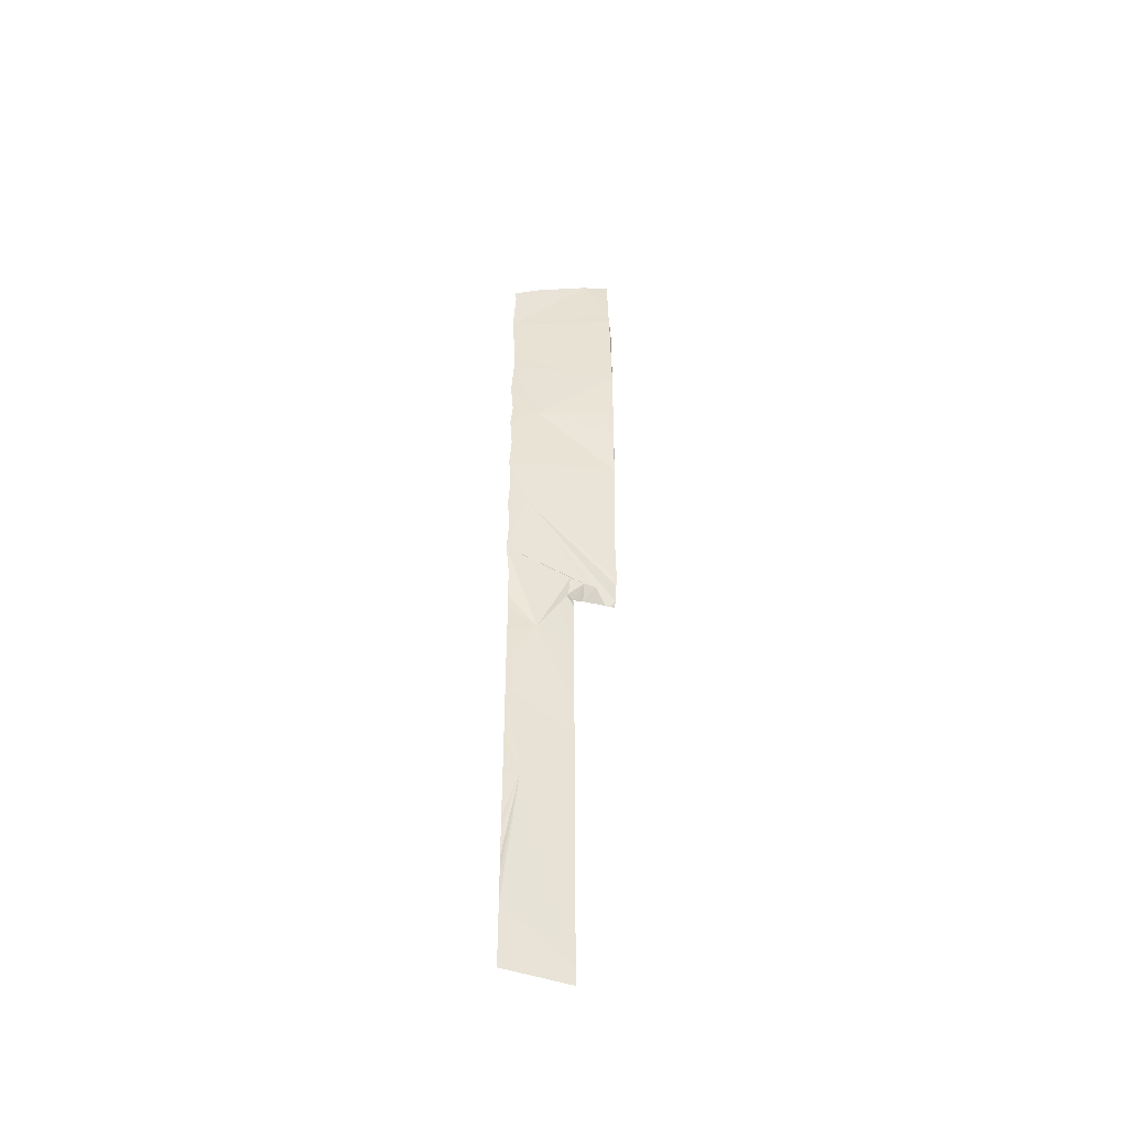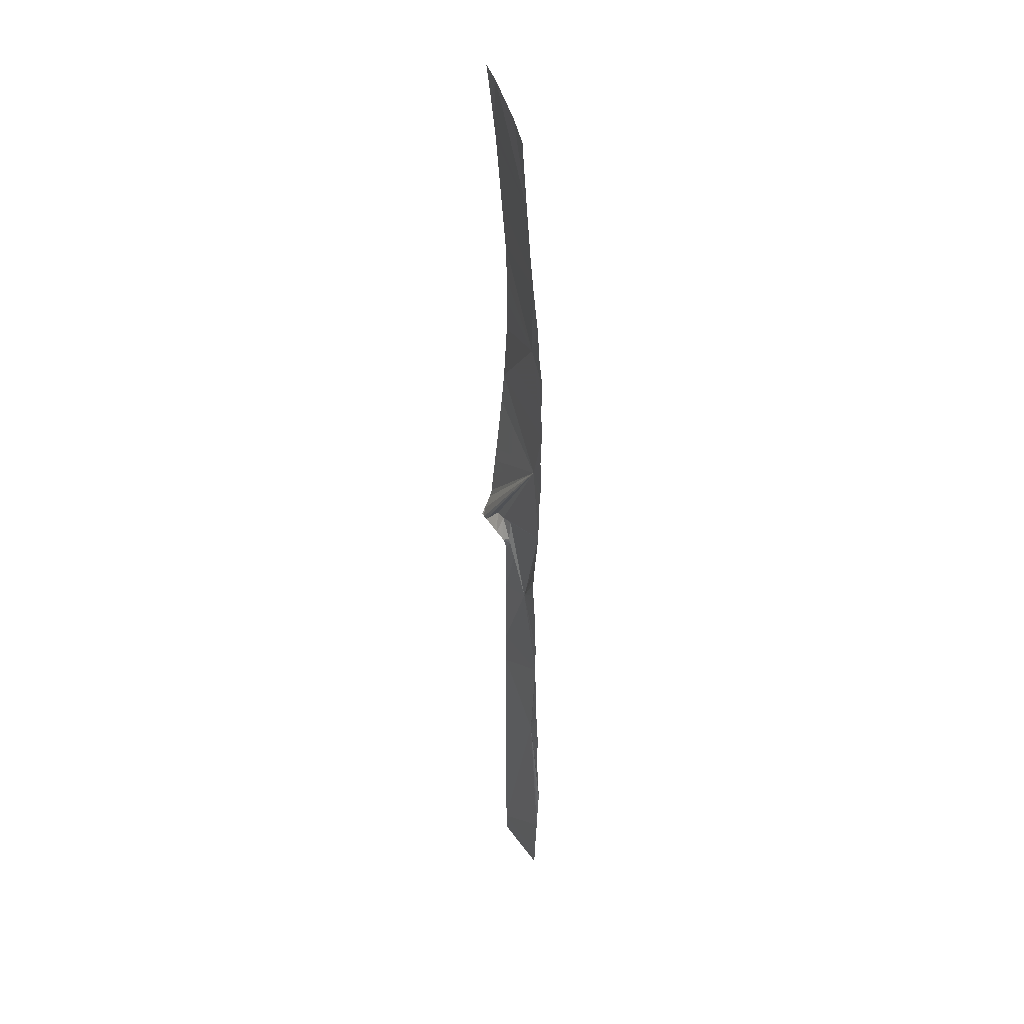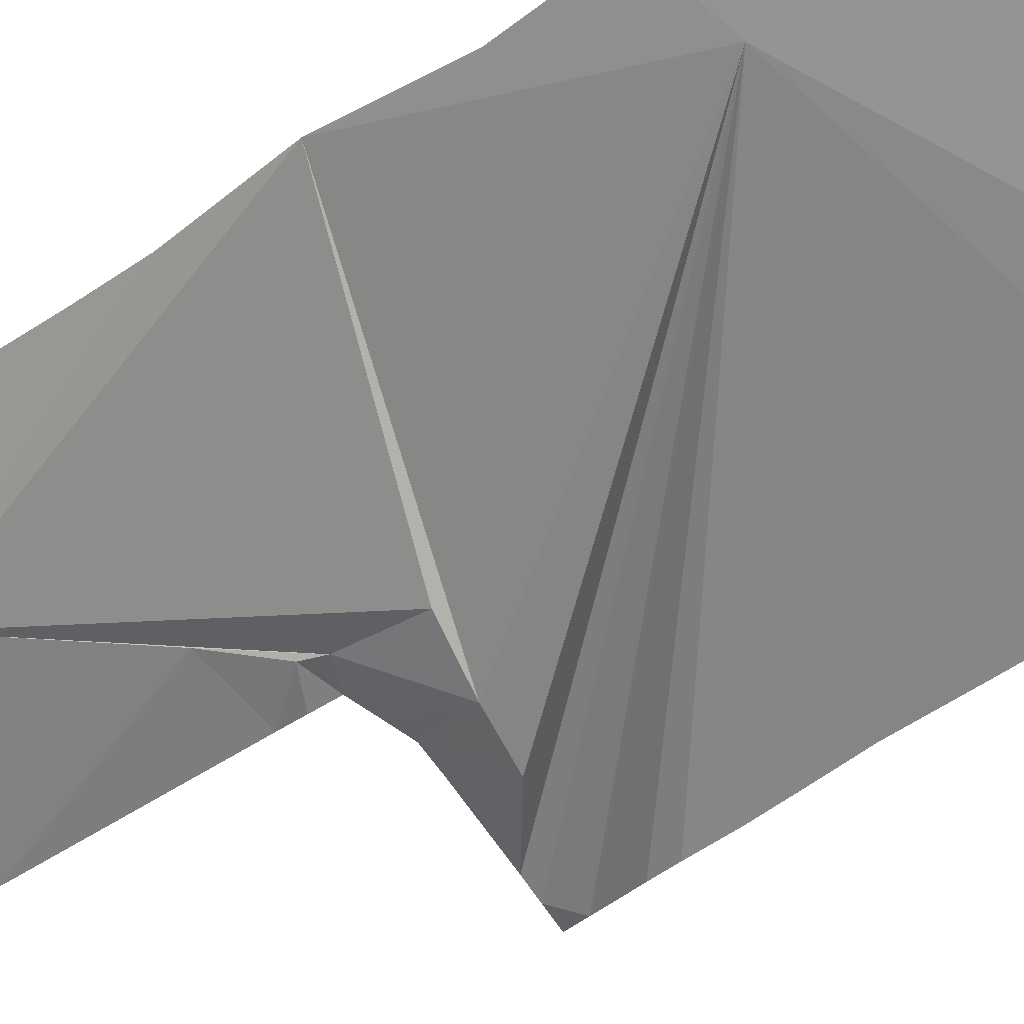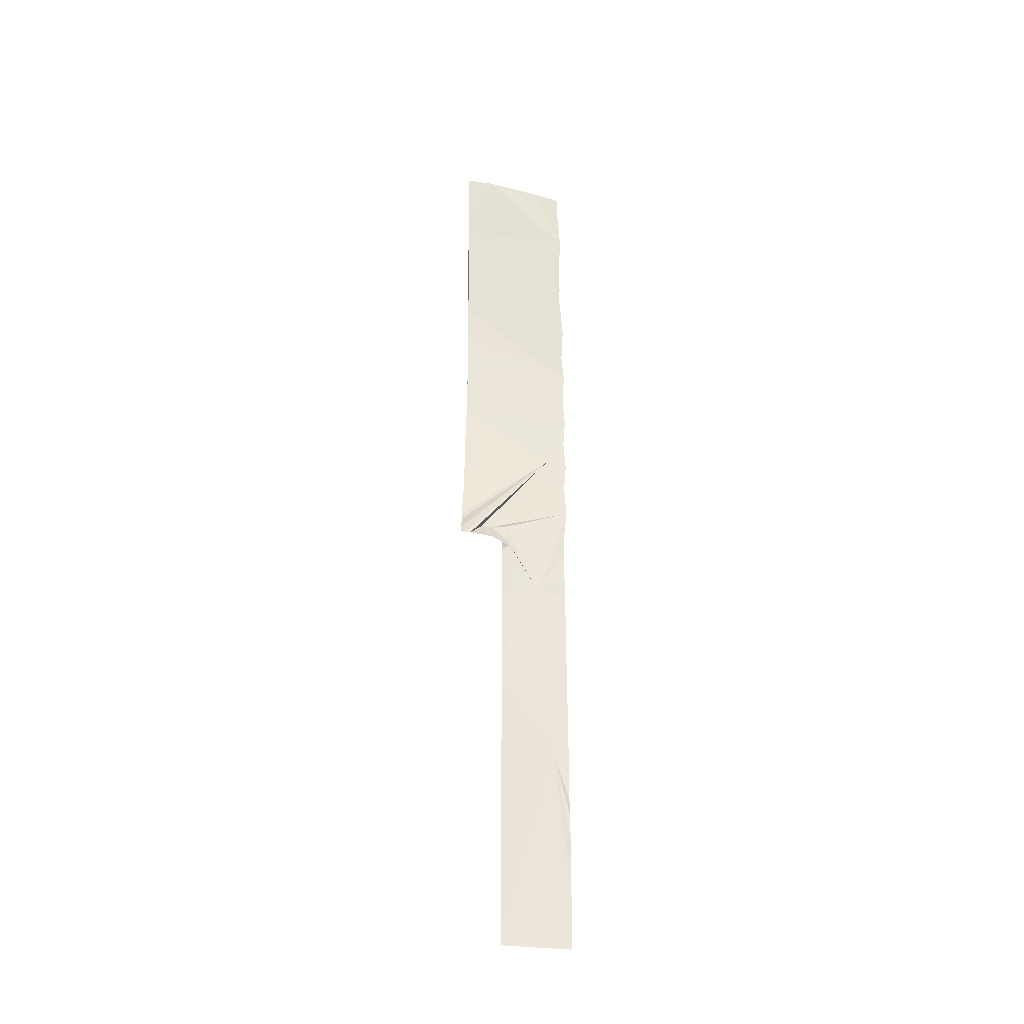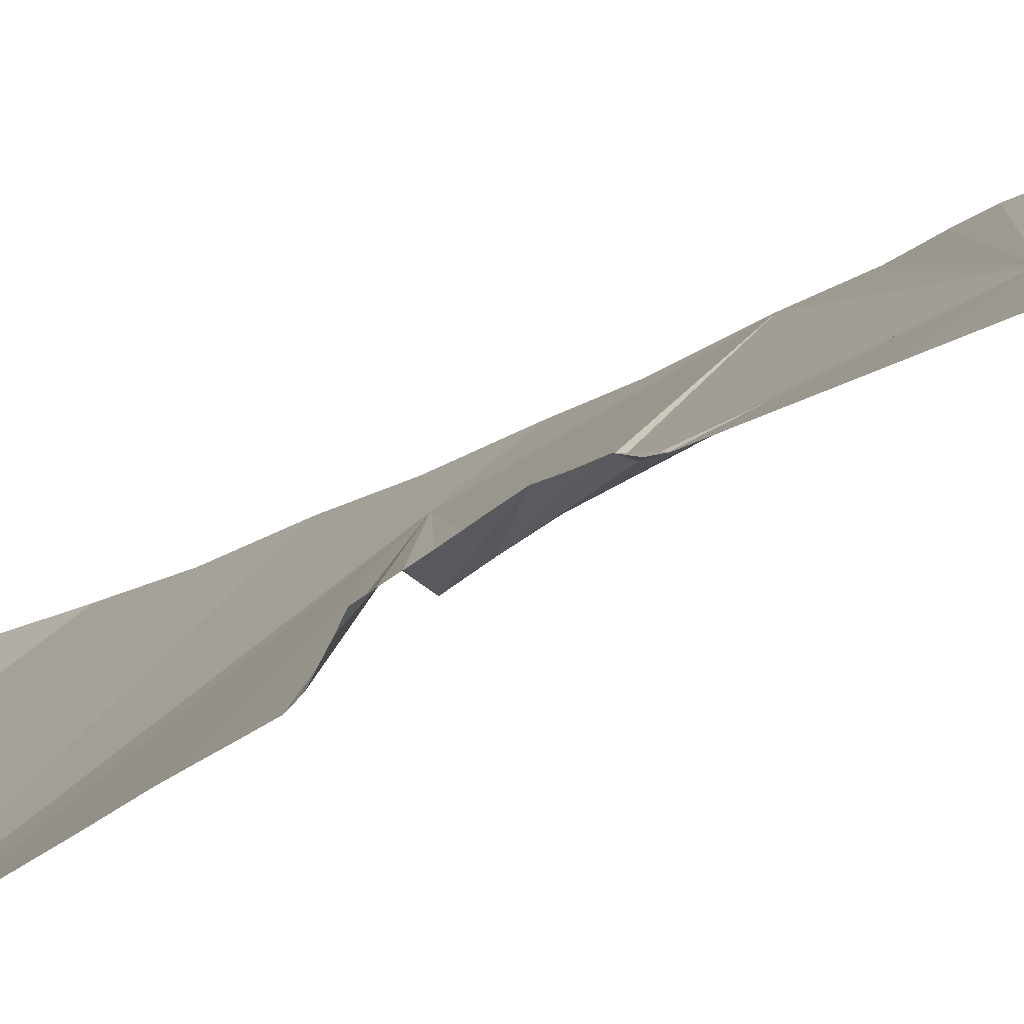
<metadata>
{"format":"obj","ext":"obj","renderer":"f3d","projection":"perspective","resolution":1024,"background":"white","views":[{"elev":-46.2,"azim":-58.2,"up":"+Z"},{"elev":35.0,"azim":-156.0,"up":"+Z"},{"elev":-39.0,"azim":-48.1,"up":"+Y"},{"elev":-33.3,"azim":133.7,"up":"+Z"},{"elev":-15.1,"azim":146.6,"up":"+Y"}]}
</metadata>
<code>
o crack_restart_keyway_725
v 0.07334 -0.1132 -0.4725
v 0.07293 -0.1134 -0.4595
v 0.08465 -0.1214 -0.4725
v 0.1472 -0.162 -0.08763
v 0.1344 -0.1606 -0.07572
v 0.08255 -0.1242 0.00566
v 0.1507 -0.1646 -0.08729
v 0.1434 -0.1592 -0.0881
v 0.1522 -0.169 -0.0808
v 0.1542 -0.1672 -0.08693
v 0.1396 -0.1563 -0.08861
v 0.1265 -0.1478 -0.09183
v 0.1222 -0.1456 -0.09401
v 0.126 -0.1545 -0.07522
v 0.1311 -0.1499 -0.08987
v 0.1204 -0.1474 -0.4571
v 0.0958 -0.1295 -0.4725
v 0.1204 -0.1474 -0.1036
v 0.1146 -0.1445 -0.09485
v 0.1209 -0.1469 -0.09861
v 0.1083 -0.14 -0.1064
v 0.1204 -0.1474 -0.1189
v 0.1204 -0.1474 -0.4725
v 0.1081 -0.1384 -0.4725
v 0.08519 -0.1043 0.3164
v 0.1011 -0.1217 0.3374
v 0.08154 -0.1039 0.2708
v 0.08528 -0.1035 0.3267
v 0.07404 -0.1127 -0.1863
v 0.09302 -0.129 -0.1394
v 0.07404 -0.1127 -0.1993
v 0.07438 -0.1125 -0.1733
v 0.07357 -0.1131 -0.2383
v 0.07385 -0.1128 -0.2253
v 0.08245 -0.1227 -0.2976
v 0.07319 -0.1132 -0.2513
v 0.07069 -0.1149 -0.3944
v 0.06989 -0.1153 -0.3814
v 0.07097 -0.1146 -0.4074
v 0.07215 -0.1141 -0.2904
v 0.0714 -0.1143 -0.3034
v 0.0726 -0.1136 -0.2773
v 0.07259 -0.1138 -0.4464
v 0.0719 -0.114 -0.4334
v 0.07182 -0.1143 -0.3424
v 0.07155 -0.1142 -0.3294
v 0.07042 -0.1149 -0.3554
v 0.07461 -0.1121 -0.08162
v 0.07572 -0.1115 -0.09657
v 0.07175 -0.1111 -0.05499
v 0.07156 -0.1145 -0.4204
v 0.07049 -0.115 -0.3684
v 0.07309 -0.1134 -0.2643
v 0.07463 -0.1123 -0.1603
v 0.07488 -0.1121 -0.1473
v 0.07626 -0.1113 -0.1213
v 0.07567 -0.1116 -0.1343
v 0.07629 -0.1111 -0.1083
v 0.07165 -0.1144 -0.3164
v 0.1388 -0.1799 0.258
v 0.1354 -0.1817 0.1942
v 0.1417 -0.1765 0.2926
v 0.1469 -0.1737 -0.06141
v 0.1482 -0.1726 -0.06813
v 0.1461 -0.1742 -0.05111
v 0.1503 -0.1707 -0.07479
v 0.116 -0.1448 -0.0905
v 0.1204 -0.1474 -0.1343
v 0.1204 -0.1474 -0.1497
v 0.1204 -0.1474 -0.165
v 0.1204 -0.1474 -0.1804
v 0.1204 -0.1474 -0.1958
v 0.1204 -0.1474 -0.2419
v 0.1204 -0.1474 -0.2573
v 0.1204 -0.1474 -0.2726
v 0.1204 -0.1474 -0.288
v 0.1204 -0.1474 -0.3187
v 0.1204 -0.1474 -0.3034
v 0.1204 -0.1474 -0.3341
v 0.1204 -0.1474 -0.3495
v 0.1204 -0.1474 -0.3649
v 0.1204 -0.1474 -0.3802
v 0.1204 -0.1474 -0.3956
v 0.1204 -0.1474 -0.411
v 0.1204 -0.1474 -0.4263
v 0.1437 -0.175 -0.02784
v 0.145 -0.1746 -0.03989
v 0.07229 -0.113 -0.02638
v 0.1354 -0.1531 -0.08918
v 0.07403 -0.1127 -0.2123
v 0.1154 -0.1473 -0.07337
v 0.1204 -0.1474 -0.2265
v 0.1204 -0.1474 -0.2111
v 0.1204 -0.1474 -0.4417
v 0.1036 -0.1351 -0.4725
v 0.07535 -0.112 -0.1415
v 0.07973 -0.1083 0.2213
v 0.1426 -0.1753 0.3049
v 0.1315 -0.1543 0.3531
v 0.1448 -0.1737 0.3294
v 0.1476 -0.1715 0.3576
v 0.1448 -0.1737 0.3294
v 0.07032 -0.1122 -0.001446
v 0.07147 -0.1135 0.02526
v 0.07006 -0.1125 0.05217
v 0.07129 -0.1136 0.07895
v 0.08764 -0.1302 0.1263
v 0.0702 -0.1123 0.1061
v 0.073 -0.1126 0.1294
v 0.07359 -0.1097 0.1593
v 0.07807 -0.1094 0.1997
v 0.07862 -0.1082 0.2123
v 0.1343 -0.1822 0.1605
v 0.1343 -0.1824 0.1389
v 0.1345 -0.1819 0.1117
v 0.1355 -0.1815 0.08666
v 0.1366 -0.1804 0.06391
v 0.1386 -0.1793 0.03693
v 0.1401 -0.178 0.01695
v 0.1422 -0.1763 -0.008835
v 0.08519 -0.1043 0.3164
v 0.08154 -0.1039 0.2708
v 0.07334 -0.1132 -0.4725
v 0.08465 -0.1214 -0.4725
v 0.07293 -0.1134 -0.4595
v 0.1472 -0.162 -0.08763
v 0.08255 -0.1242 0.00566
v 0.1344 -0.1606 -0.07572
v 0.1507 -0.1646 -0.08729
v 0.1434 -0.1592 -0.0881
v 0.1542 -0.1672 -0.08693
v 0.1522 -0.169 -0.0808
v 0.1396 -0.1563 -0.08861
v 0.1265 -0.1478 -0.09183
v 0.126 -0.1545 -0.07522
v 0.1222 -0.1456 -0.09401
v 0.1311 -0.1499 -0.08987
v 0.1204 -0.1474 -0.4571
v 0.0958 -0.1295 -0.4725
v 0.1204 -0.1474 -0.1036
v 0.1209 -0.1469 -0.09861
v 0.1146 -0.1445 -0.09485
v 0.1083 -0.14 -0.1064
v 0.1204 -0.1474 -0.1189
v 0.1204 -0.1474 -0.4725
v 0.1081 -0.1384 -0.4725
v 0.07404 -0.1127 -0.1863
v 0.07404 -0.1127 -0.1993
v 0.09302 -0.129 -0.1394
v 0.07438 -0.1125 -0.1733
v 0.07357 -0.1131 -0.2383
v 0.08245 -0.1227 -0.2976
v 0.07385 -0.1128 -0.2253
v 0.07319 -0.1132 -0.2513
v 0.07069 -0.1149 -0.3944
v 0.06989 -0.1153 -0.3814
v 0.07097 -0.1146 -0.4074
v 0.07215 -0.1141 -0.2904
v 0.0714 -0.1143 -0.3034
v 0.0726 -0.1136 -0.2773
v 0.07259 -0.1138 -0.4464
v 0.0719 -0.114 -0.4334
v 0.07182 -0.1143 -0.3424
v 0.07155 -0.1142 -0.3294
v 0.07042 -0.1149 -0.3554
v 0.07461 -0.1121 -0.08162
v 0.07572 -0.1115 -0.09657
v 0.07175 -0.1111 -0.05499
v 0.07156 -0.1145 -0.4204
v 0.07049 -0.115 -0.3684
v 0.07309 -0.1134 -0.2643
v 0.07463 -0.1123 -0.1603
v 0.07488 -0.1121 -0.1473
v 0.07626 -0.1113 -0.1213
v 0.07567 -0.1116 -0.1343
v 0.07629 -0.1111 -0.1083
v 0.07165 -0.1144 -0.3164
v 0.1388 -0.1799 0.258
v 0.1417 -0.1765 0.2926
v 0.1354 -0.1817 0.1942
v 0.1469 -0.1737 -0.06141
v 0.1482 -0.1726 -0.06813
v 0.1461 -0.1742 -0.05111
v 0.1503 -0.1707 -0.07479
v 0.116 -0.1448 -0.0905
v 0.1204 -0.1474 -0.1343
v 0.1204 -0.1474 -0.1497
v 0.1204 -0.1474 -0.165
v 0.1204 -0.1474 -0.1804
v 0.1204 -0.1474 -0.1958
v 0.1204 -0.1474 -0.2419
v 0.1204 -0.1474 -0.2573
v 0.1204 -0.1474 -0.2726
v 0.1204 -0.1474 -0.288
v 0.1204 -0.1474 -0.3187
v 0.1204 -0.1474 -0.3034
v 0.1204 -0.1474 -0.3341
v 0.1204 -0.1474 -0.3495
v 0.1204 -0.1474 -0.3649
v 0.1204 -0.1474 -0.3802
v 0.1204 -0.1474 -0.3956
v 0.1204 -0.1474 -0.411
v 0.1204 -0.1474 -0.4263
v 0.145 -0.1746 -0.03989
v 0.1437 -0.175 -0.02784
v 0.07229 -0.113 -0.02638
v 0.1354 -0.1531 -0.08918
v 0.07403 -0.1127 -0.2123
v 0.1154 -0.1473 -0.07337
v 0.1204 -0.1474 -0.2265
v 0.1204 -0.1474 -0.2111
v 0.1204 -0.1474 -0.4417
v 0.1036 -0.1351 -0.4725
v 0.07535 -0.112 -0.1415
v 0.07973 -0.1083 0.2213
v 0.1426 -0.1753 0.3049
v 0.07032 -0.1122 -0.001446
v 0.07147 -0.1135 0.02526
v 0.07006 -0.1125 0.05217
v 0.07129 -0.1136 0.07895
v 0.08764 -0.1302 0.1263
v 0.0702 -0.1123 0.1061
v 0.073 -0.1126 0.1294
v 0.07359 -0.1097 0.1593
v 0.07807 -0.1094 0.1997
v 0.07862 -0.1082 0.2123
v 0.1343 -0.1822 0.1605
v 0.1343 -0.1824 0.1389
v 0.1345 -0.1819 0.1117
v 0.1355 -0.1815 0.08666
v 0.1366 -0.1804 0.06391
v 0.1386 -0.1793 0.03693
v 0.1401 -0.178 0.01695
v 0.1422 -0.1763 -0.008835
f 1 3 2
f 4 6 5
f 4 7 6
f 4 5 8
f 7 10 9
f 7 9 6
f 8 5 11
f 12 14 13
f 12 15 14
f 3 16 2
f 3 17 16
f 18 20 19
f 18 19 21
f 18 21 22
f 23 16 24
f 25 27 26
f 25 26 28
f 29 31 30
f 29 30 32
f 33 35 34
f 33 36 35
f 37 35 38
f 37 39 35
f 40 41 35
f 40 35 42
f 43 16 44
f 43 2 16
f 45 35 46
f 45 47 35
f 48 49 30
f 48 30 50
f 51 44 16
f 52 35 47
f 52 38 35
f 53 35 36
f 53 42 35
f 54 30 55
f 54 32 30
f 56 57 30
f 56 30 58
f 59 46 35
f 59 35 41
f 60 62 61
f 63 6 64
f 63 65 6
f 64 6 66
f 9 66 6
f 20 13 19
f 13 14 67
f 13 67 19
f 22 21 68
f 68 21 69
f 70 30 71
f 70 69 30
f 71 30 72
f 73 35 74
f 74 35 75
f 75 35 76
f 77 78 35
f 77 35 79
f 80 79 35
f 80 35 81
f 81 35 82
f 82 35 83
f 83 35 84
f 84 35 85
f 6 87 86
f 6 88 50
f 11 5 89
f 6 65 87
f 6 50 14
f 90 35 73
f 15 5 14
f 69 21 30
f 5 15 89
f 67 14 91
f 91 30 67
f 91 50 30
f 78 76 35
f 19 67 21
f 51 35 39
f 51 16 35
f 67 30 21
f 92 90 73
f 92 93 90
f 94 85 35
f 94 35 16
f 93 30 90
f 93 72 30
f 16 95 24
f 16 17 95
f 91 14 50
f 30 49 58
f 96 55 30
f 96 30 57
f 34 35 90
f 5 6 14
f 27 97 62
f 98 100 99
f 99 26 27
f 99 27 98
f 101 99 100
f 101 102 99
f 103 6 104
f 103 88 6
f 104 6 105
f 106 105 107
f 106 107 108
f 108 107 109
f 109 107 110
f 110 107 111
f 111 61 112
f 111 107 61
f 112 61 97
f 113 61 107
f 113 107 114
f 115 114 107
f 116 115 117
f 118 117 6
f 118 6 119
f 119 6 120
f 86 120 6
f 6 117 105
f 117 107 105
f 107 117 115
f 97 61 62
f 30 31 90
f 62 98 27
f 28 26 121
f 26 122 121
f 26 99 122
f 123 125 124
f 126 128 127
f 126 127 129
f 126 130 128
f 129 132 131
f 129 127 132
f 130 133 128
f 134 136 135
f 134 135 137
f 124 125 138
f 124 138 139
f 140 142 141
f 140 143 142
f 140 144 143
f 145 146 138
f 147 149 148
f 147 150 149
f 151 153 152
f 151 152 154
f 155 156 152
f 155 152 157
f 158 152 159
f 158 160 152
f 161 162 138
f 161 138 125
f 163 164 152
f 163 152 165
f 166 149 167
f 166 168 149
f 169 138 162
f 170 165 152
f 170 152 156
f 171 154 152
f 171 152 160
f 172 173 149
f 172 149 150
f 174 149 175
f 174 176 149
f 177 152 164
f 177 159 152
f 178 180 179
f 181 182 127
f 181 127 183
f 182 184 127
f 132 127 184
f 141 142 136
f 136 185 135
f 136 142 185
f 144 186 143
f 186 187 143
f 188 189 149
f 188 149 187
f 189 190 149
f 191 192 152
f 192 193 152
f 193 194 152
f 195 152 196
f 195 197 152
f 198 152 197
f 198 199 152
f 199 200 152
f 200 201 152
f 201 202 152
f 202 203 152
f 127 205 204
f 127 168 206
f 133 207 128
f 127 204 183
f 127 135 168
f 208 191 152
f 137 135 128
f 187 149 143
f 128 207 137
f 185 209 135
f 209 185 149
f 209 149 168
f 196 152 194
f 142 143 185
f 169 157 152
f 169 152 138
f 185 143 149
f 210 191 208
f 210 208 211
f 212 152 203
f 212 138 152
f 211 208 149
f 211 149 190
f 138 146 213
f 138 213 139
f 209 168 135
f 149 176 167
f 214 149 173
f 214 175 149
f 153 208 152
f 128 135 127
f 122 179 215
f 216 99 102
f 99 216 122
f 217 218 127
f 217 127 206
f 218 219 127
f 220 221 219
f 220 222 221
f 222 223 221
f 223 224 221
f 224 225 221
f 225 226 180
f 225 180 221
f 226 215 180
f 227 221 180
f 227 228 221
f 229 221 228
f 230 231 229
f 232 127 231
f 232 233 127
f 233 234 127
f 205 127 234
f 127 219 231
f 231 219 221
f 221 229 231
f 215 179 180
f 149 208 148
f 179 122 216

</code>
